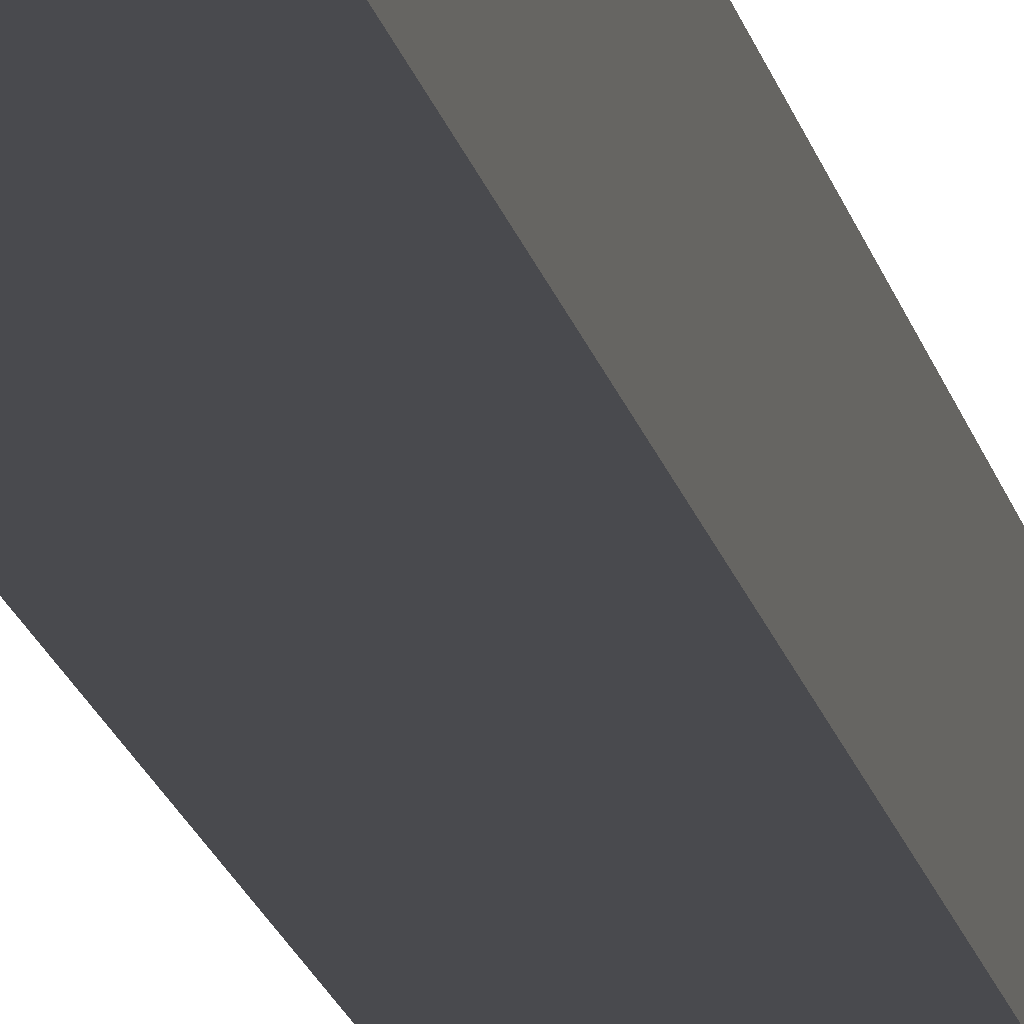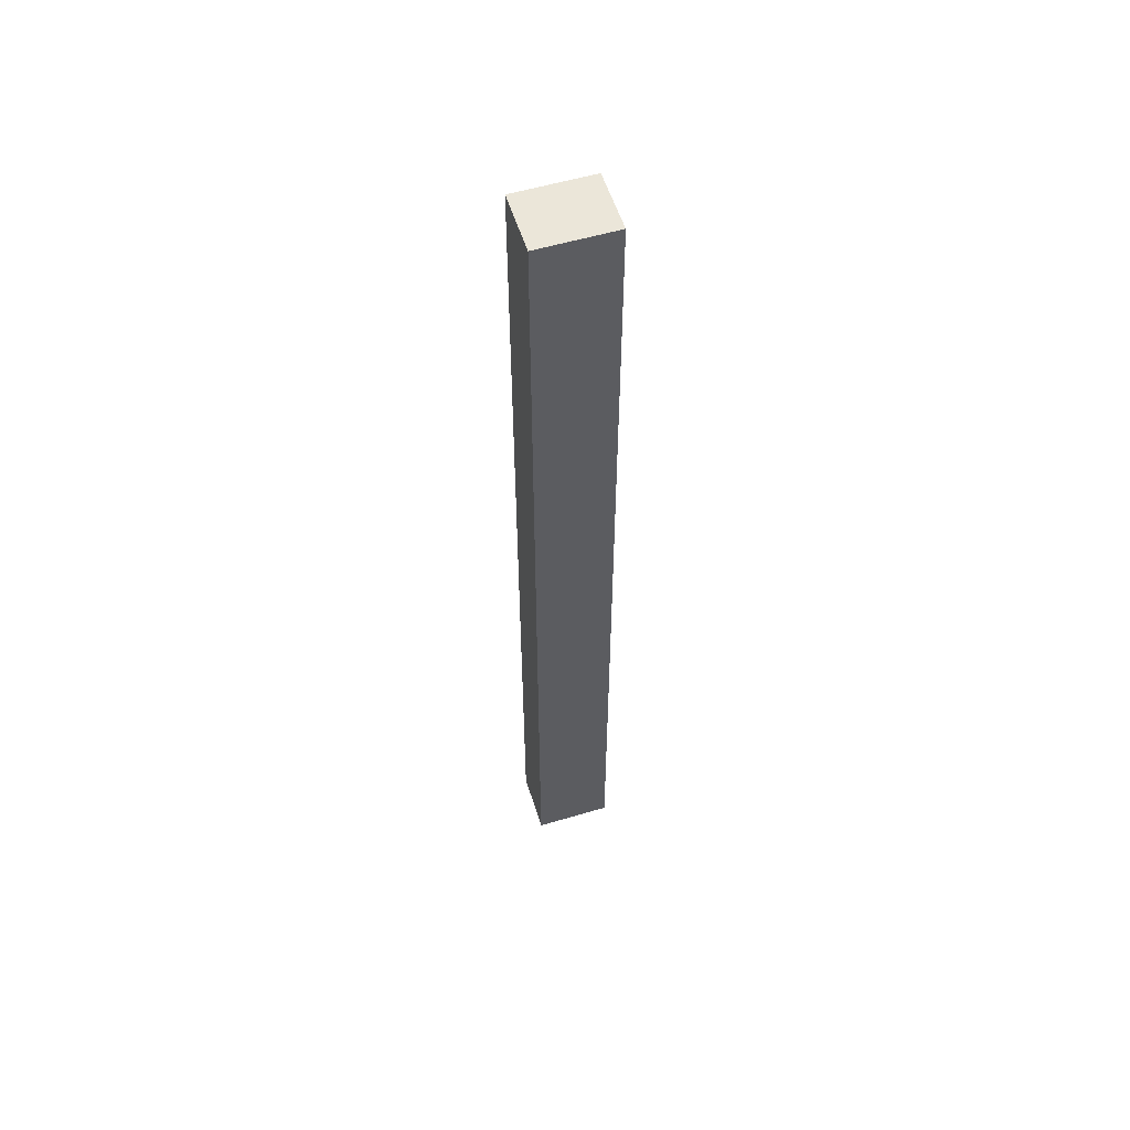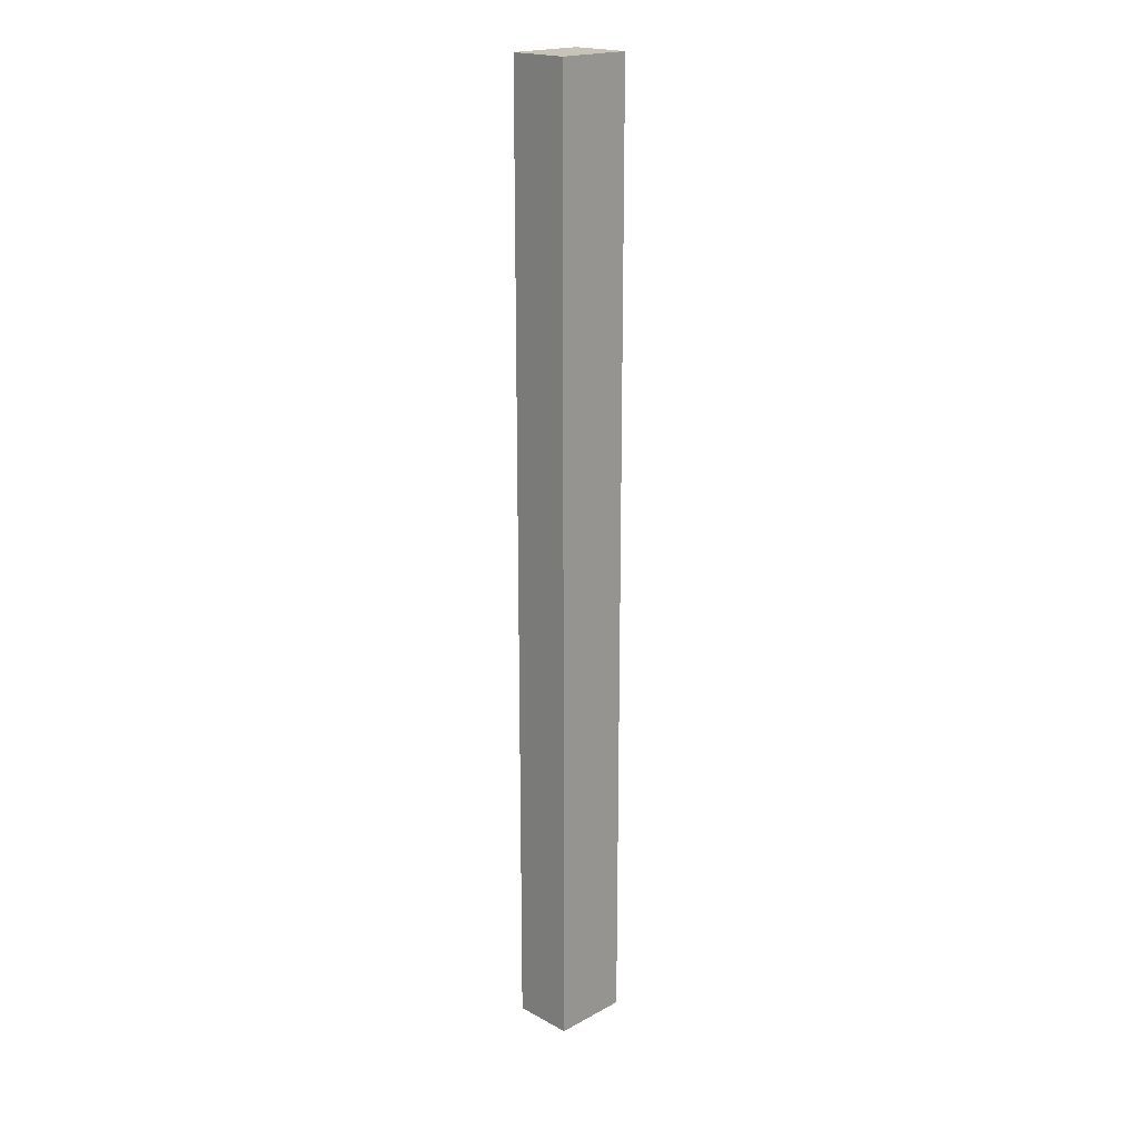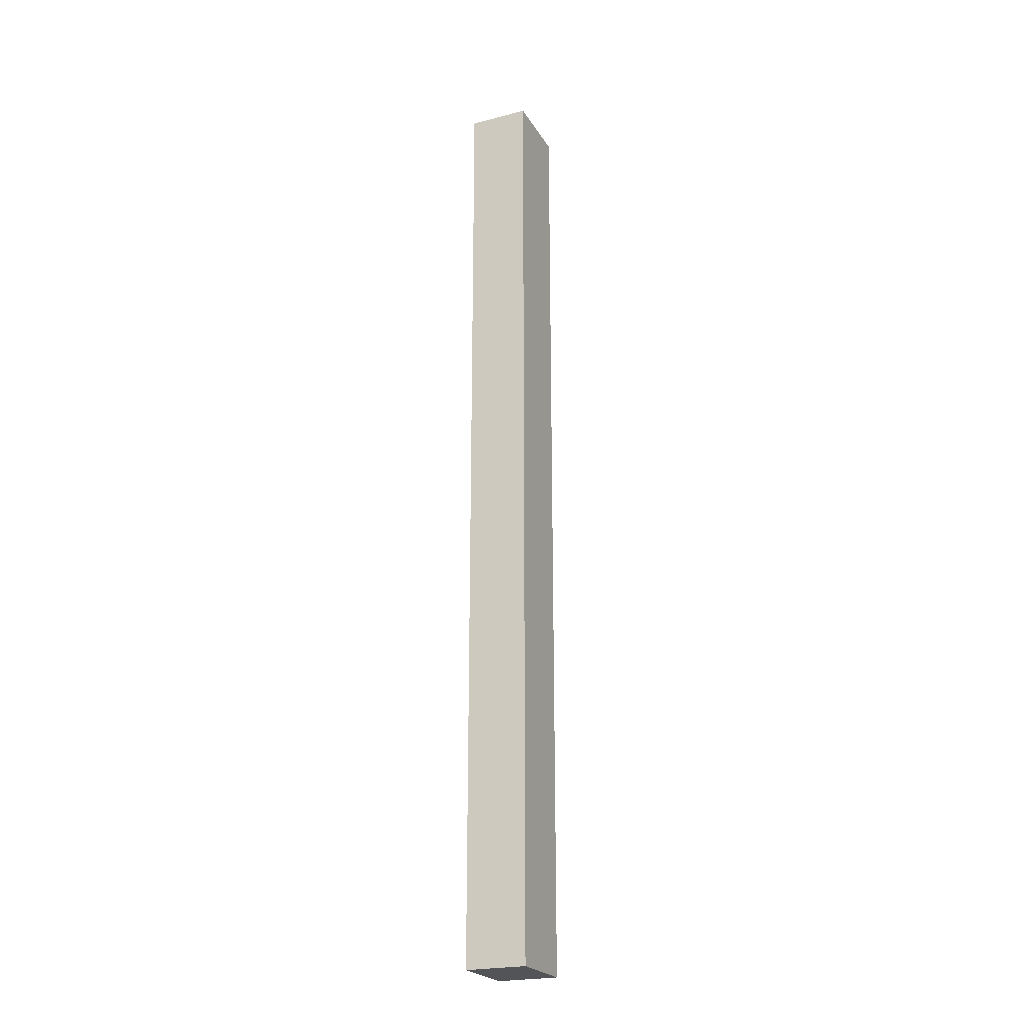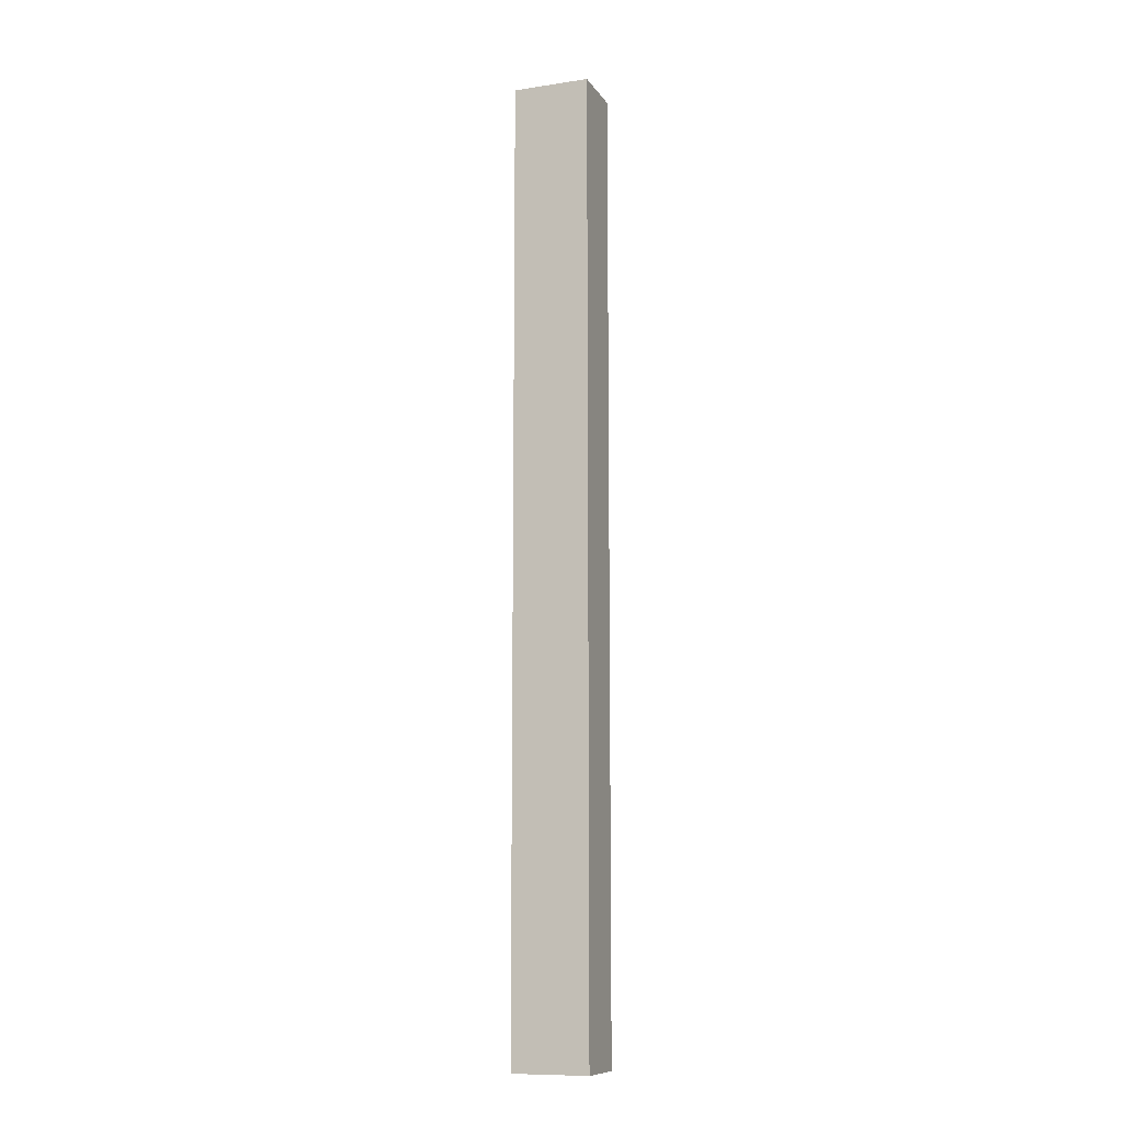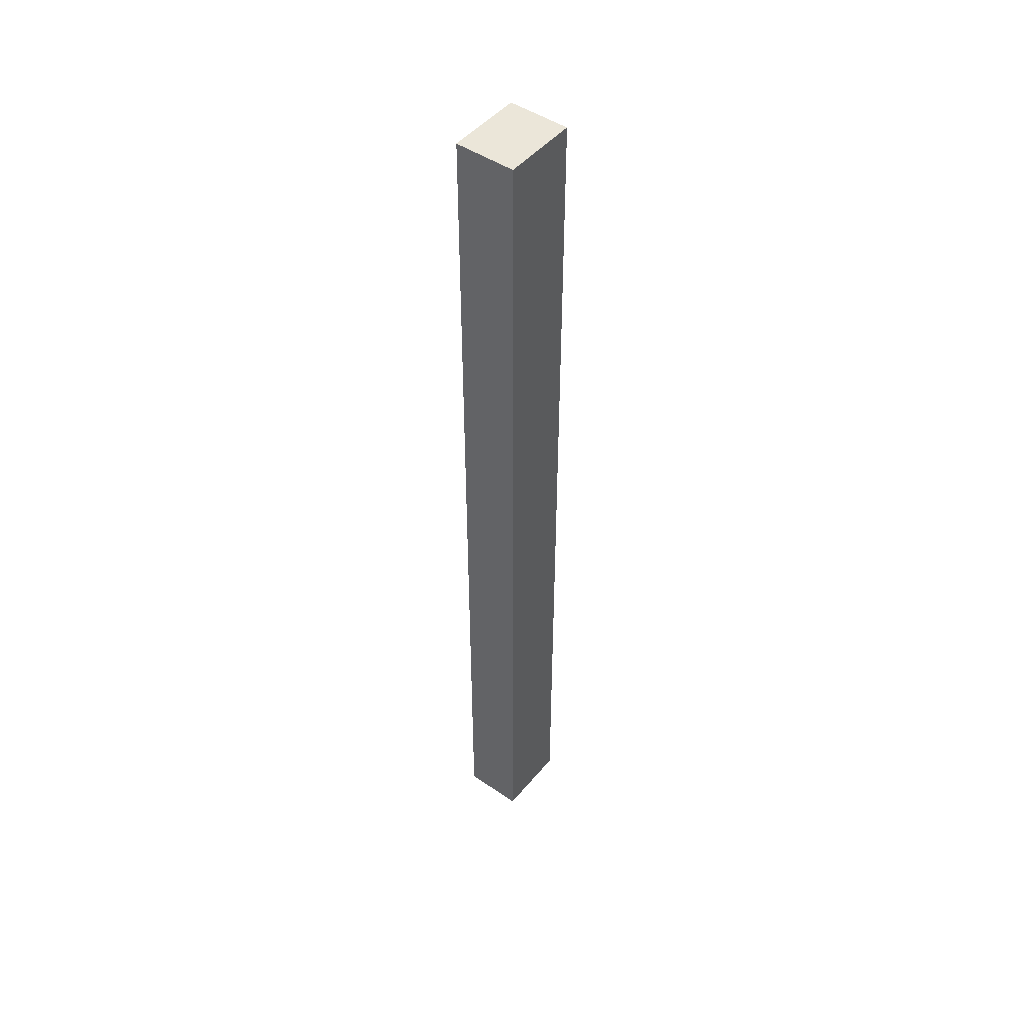
<metadata>
{"format":"obj","ext":"obj","renderer":"f3d","projection":"perspective","resolution":1024,"background":"white","views":[{"elev":-13.4,"azim":9.0,"up":"+Z"},{"elev":56.1,"azim":-17.3,"up":"+Y"},{"elev":19.6,"azim":135.2,"up":"+Y"},{"elev":-23.2,"azim":-66.3,"up":"+Y"},{"elev":-10.6,"azim":-159.5,"up":"+Y"},{"elev":47.5,"azim":127.6,"up":"+Y"}]}
</metadata>
<code>
o Mesh2_Group1_Model.003
v -0.5 0.625 0.1875
v -0.5 0.625 0.2273
v -0.45 0.625 0.2273
v -0.45 0.625 0.1875
v -0.5 0 0.1875
v -0.5 0 0.2273
v -0.45 0 0.1875
v -0.45 0 0.2273
f 1 2 3
f 6 5 7
f 3 2 6
f 4 3 8
f 1 4 7
f 2 5 6
f 1 7 5
f 4 8 7
f 3 6 8
f 6 7 8
f 2 1 5
f 1 3 4

</code>
